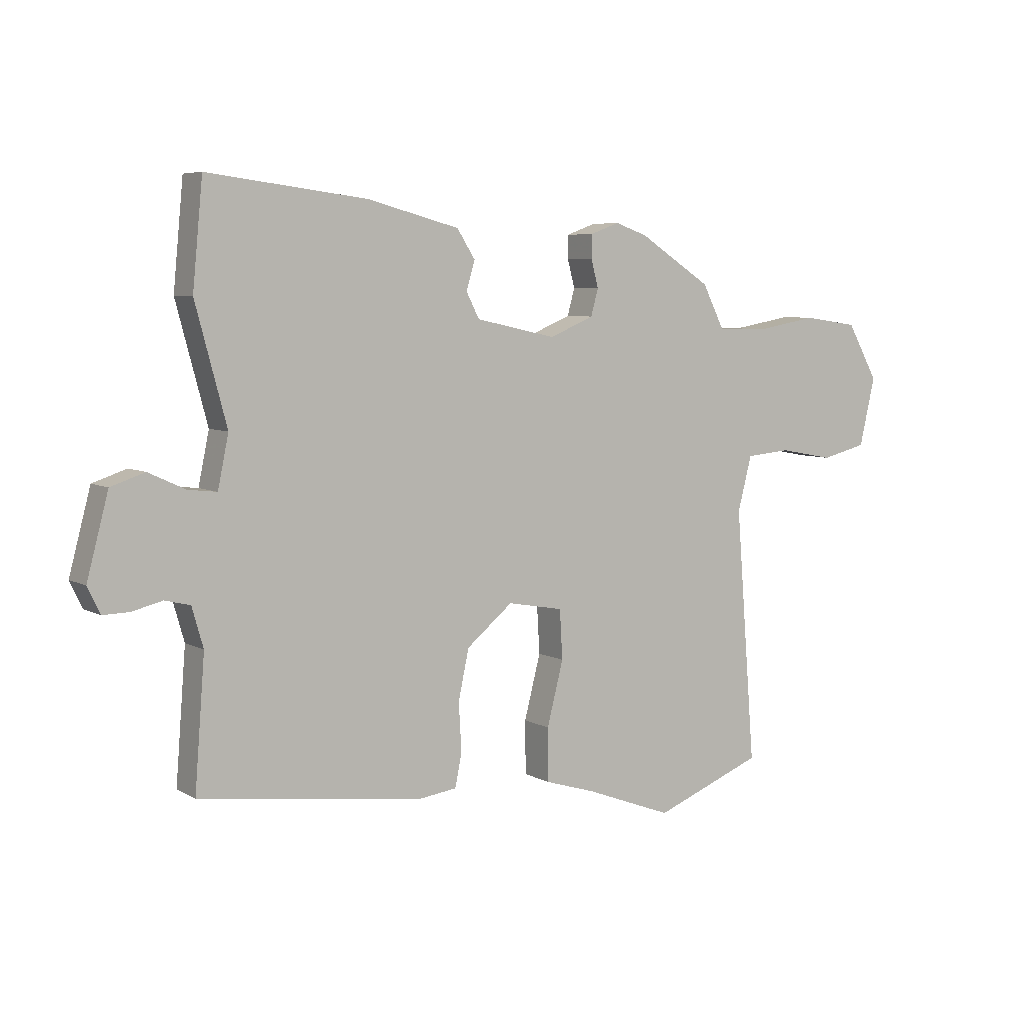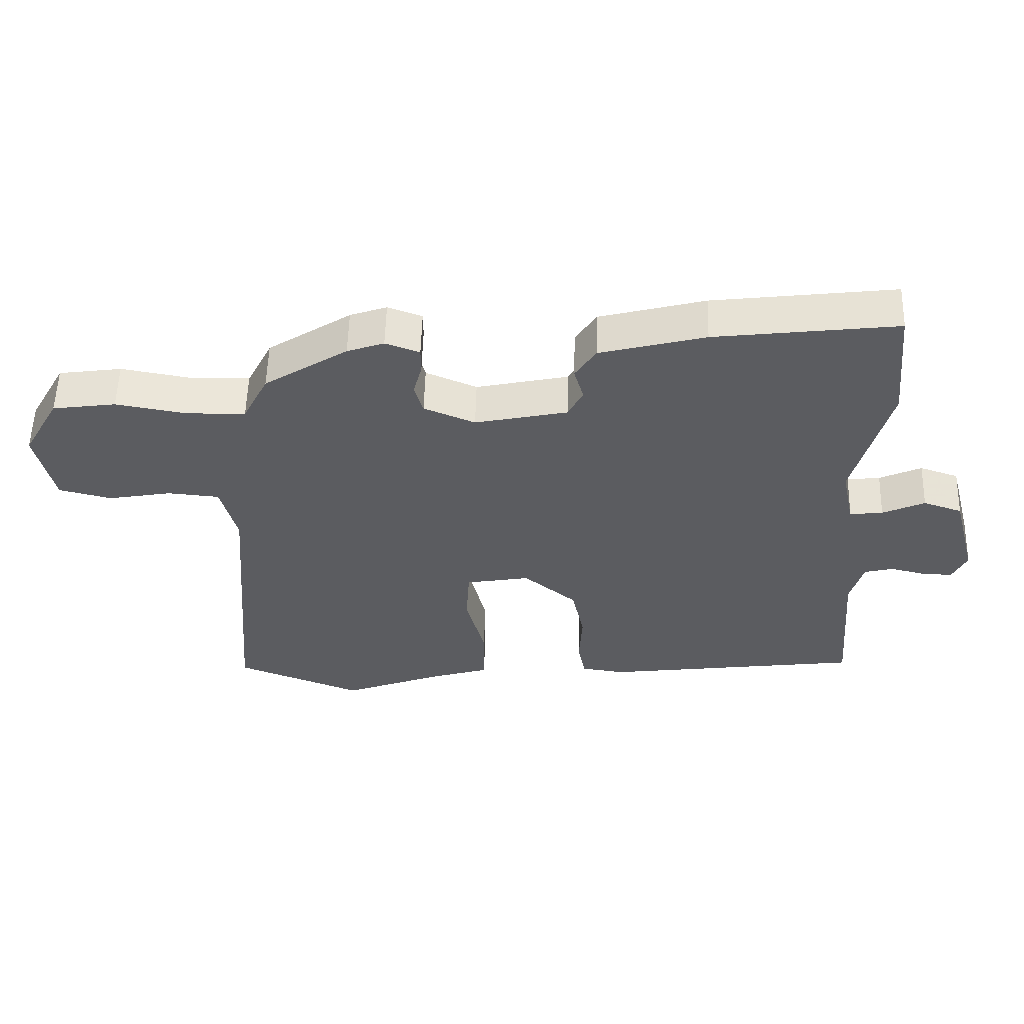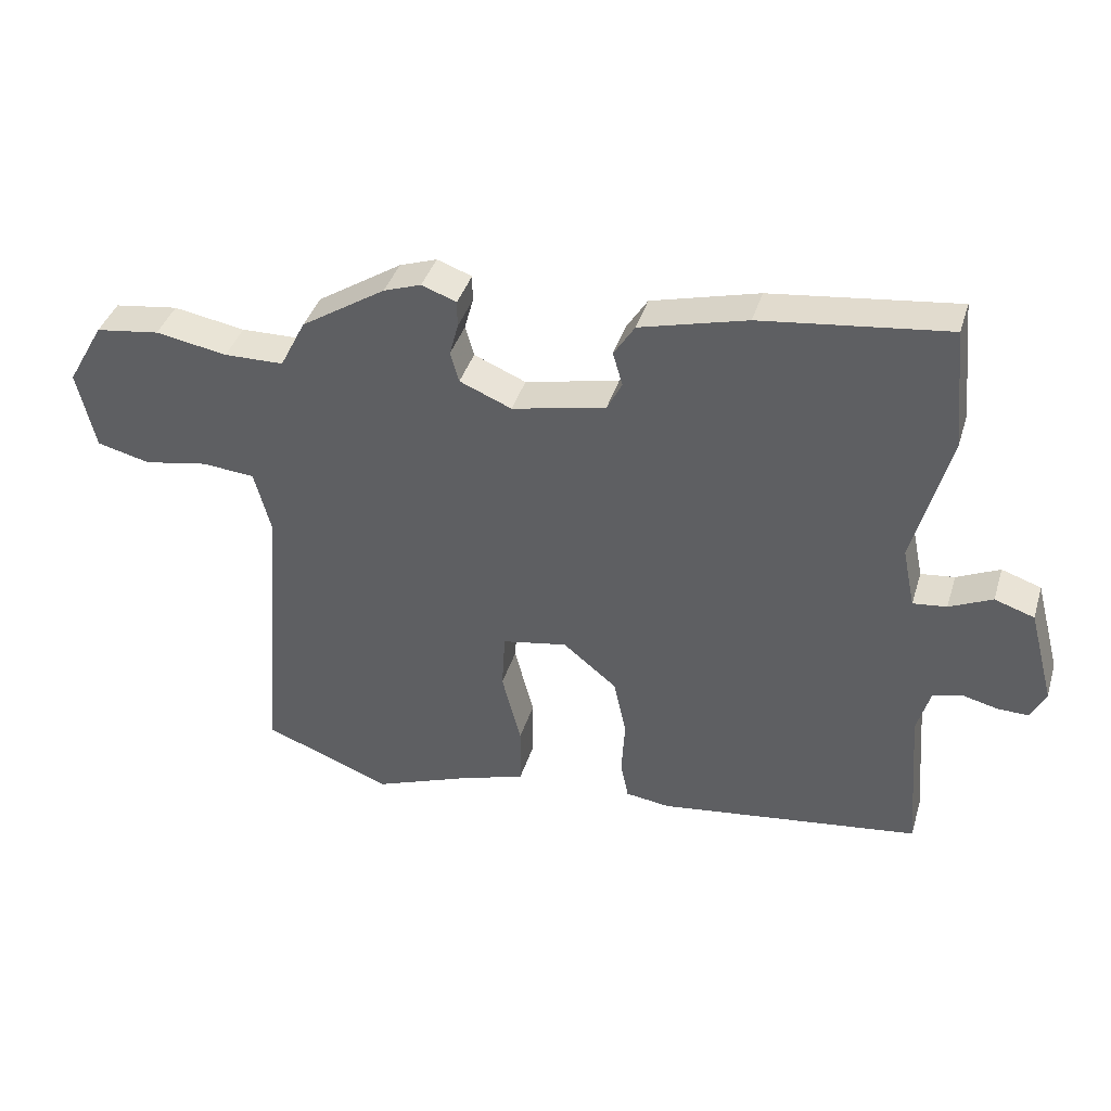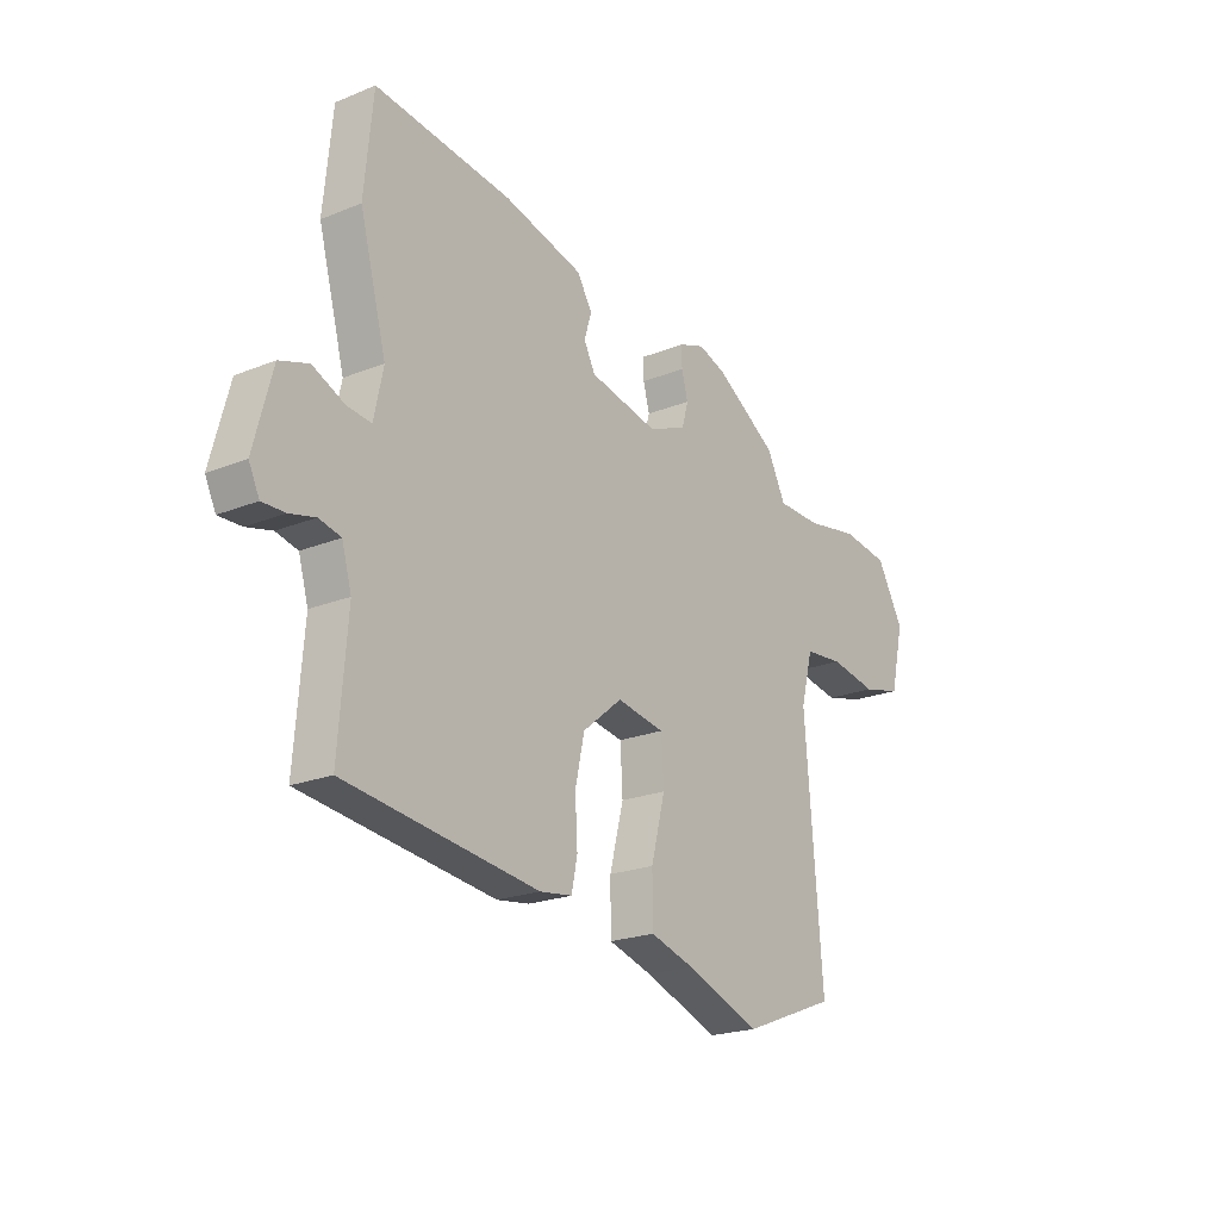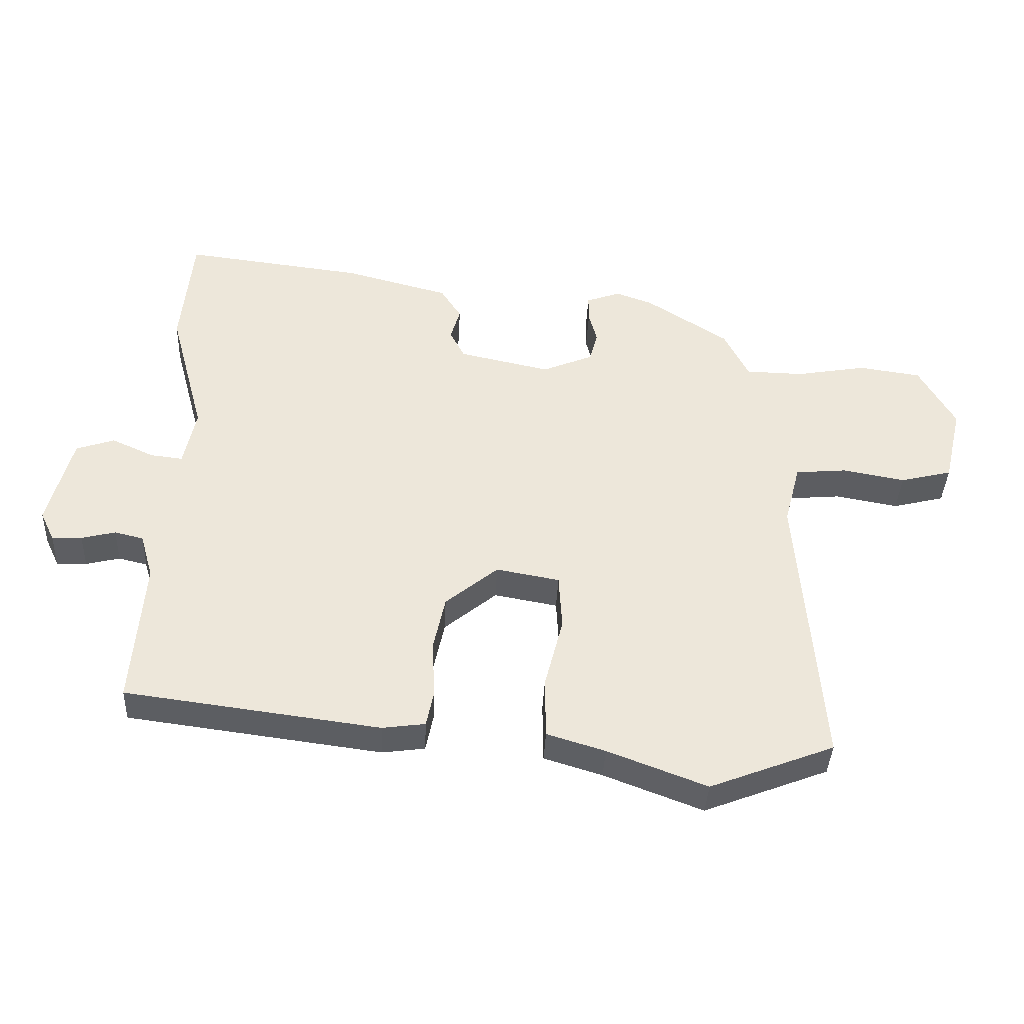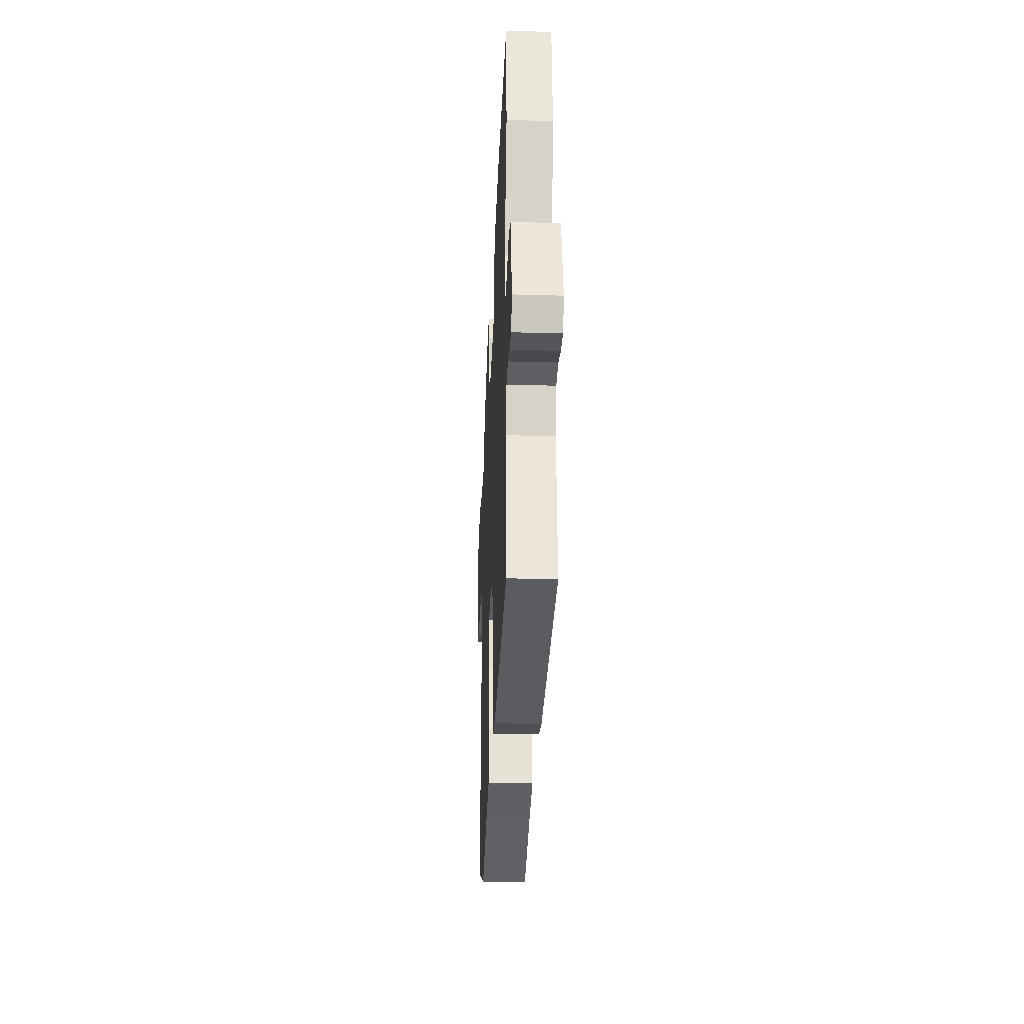
<metadata>
{"format":"obj","ext":"obj","renderer":"f3d","projection":"perspective","resolution":1024,"background":"white","views":[{"elev":6.2,"azim":147.2,"up":"+Z"},{"elev":55.2,"azim":1.6,"up":"+Z"},{"elev":39.5,"azim":16.5,"up":"+Z"},{"elev":-21.2,"azim":125.8,"up":"+Z"},{"elev":-38.5,"azim":177.5,"up":"+Z"},{"elev":-26.8,"azim":87.4,"up":"+Z"}]}
</metadata>
<code>
v -0.321 0.07 0.458
v -0.264 0.07 0.478
v -0.211 0.07 0.459
v -0.211 0.07 0.418
v -0.224 0.07 0.369
v -0.211 0.07 0.322
v -0.132 0.07 0.289
v 0.011 0.07 0.32
v 0.034 0.07 0.365
v 0.019 0.07 0.416
v 0.051 0.07 0.466
v 0.214 0.07 0.509
v 0.496 0.07 0.544
v 0.514 0.07 0.36
v 0.459 0.07 0.155
v 0.478 0.07 0.064
v 0.529 0.07 0.07
v 0.594 0.07 0.1
v 0.654 0.07 0.08
v 0.692 0.07 -0.063
v 0.67 0.07 -0.109
v 0.623 0.07 -0.108
v 0.57 0.07 -0.095
v 0.525 0.07 -0.106
v 0.505 0.07 -0.176
v 0.523 0.07 -0.405
v 0.125 0.07 -0.458
v 0.058 0.07 -0.449
v 0.046 0.07 -0.39
v 0.051 0.07 -0.305
v 0.032 0.07 -0.217
v -0.05 0.07 -0.15
v -0.149 0.07 -0.168
v -0.154 0.07 -0.255
v -0.125 0.07 -0.368
v -0.126 0.07 -0.462
v -0.217 0.07 -0.49
v -0.372 0.07 -0.549
v -0.567 0.07 -0.474
v -0.531 0.07 -0.024
v -0.556 0.07 0.072
v -0.636 0.07 0.079
v -0.734 0.07 0.061
v -0.815 0.07 0.081
v -0.843 0.07 0.202
v -0.787 0.07 0.301
v -0.689 0.07 0.315
v -0.58 0.07 0.296
v -0.489 0.07 0.298
v -0.45 0.07 0.375
v -0.321 0 0.458
v -0.264 0 0.478
v -0.211 0 0.459
v -0.211 0 0.418
v -0.224 0 0.369
v -0.211 0 0.322
v -0.132 0 0.289
v 0.011 0 0.32
v 0.034 0 0.365
v 0.019 0 0.416
v 0.051 0 0.466
v 0.214 0 0.509
v 0.496 0 0.544
v 0.514 0 0.36
v 0.459 0 0.155
v 0.478 0 0.064
v 0.529 0 0.07
v 0.594 0 0.1
v 0.654 0 0.08
v 0.692 0 -0.063
v 0.67 0 -0.109
v 0.623 0 -0.108
v 0.57 0 -0.095
v 0.525 0 -0.106
v 0.505 0 -0.176
v 0.523 0 -0.405
v 0.125 0 -0.458
v 0.058 0 -0.449
v 0.046 0 -0.39
v 0.051 0 -0.305
v 0.032 0 -0.217
v -0.05 0 -0.15
v -0.149 0 -0.168
v -0.154 0 -0.255
v -0.125 0 -0.368
v -0.126 0 -0.462
v -0.217 0 -0.49
v -0.372 0 -0.549
v -0.567 0 -0.474
v -0.531 0 -0.024
v -0.556 0 0.072
v -0.636 0 0.079
v -0.734 0 0.061
v -0.815 0 0.081
v -0.843 0 0.202
v -0.787 0 0.301
v -0.689 0 0.315
v -0.58 0 0.296
v -0.489 0 0.298
v -0.45 0 0.375
f 49 50 1 2
f 45 46 47 48
f 45 48 49
f 42 43 44 45
f 41 42 45 49
f 40 41 49 2
f 37 38 39 40
f 34 35 36 37
f 33 34 37 40
f 32 33 40
f 27 28 29 30
f 25 26 27 30
f 24 25 30 31
f 23 24 31 32
f 21 22 23
f 20 21 23
f 17 18 19 20
f 16 17 20 23
f 12 13 14 15
f 12 15 16
f 9 10 11 12
f 8 9 12 16
f 7 8 16 23
f 2 3 4 5
f 2 5 6
f 40 2 6
f 23 32 40
f 6 7 23 40
f 52 51 100 99
f 98 97 96 95
f 99 98 95
f 95 94 93 92
f 99 95 92 91
f 52 99 91 90
f 90 89 88 87
f 87 86 85 84
f 90 87 84 83
f 90 83 82
f 80 79 78 77
f 80 77 76 75
f 81 80 75 74
f 82 81 74 73
f 73 72 71
f 73 71 70
f 70 69 68 67
f 73 70 67 66
f 65 64 63 62
f 66 65 62
f 62 61 60 59
f 66 62 59 58
f 73 66 58 57
f 55 54 53 52
f 56 55 52
f 56 52 90
f 90 82 73
f 90 73 57 56
f 1 51 52 2
f 2 52 53 3
f 3 53 54 4
f 4 54 55 5
f 5 55 56 6
f 6 56 57 7
f 7 57 58 8
f 8 58 59 9
f 9 59 60 10
f 10 60 61 11
f 11 61 62 12
f 12 62 63 13
f 13 63 64 14
f 14 64 65 15
f 15 65 66 16
f 16 66 67 17
f 17 67 68 18
f 18 68 69 19
f 19 69 70 20
f 20 70 71 21
f 21 71 72 22
f 22 72 73 23
f 23 73 74 24
f 24 74 75 25
f 25 75 76 26
f 26 76 77 27
f 27 77 78 28
f 28 78 79 29
f 29 79 80 30
f 30 80 81 31
f 31 81 82 32
f 32 82 83 33
f 33 83 84 34
f 34 84 85 35
f 35 85 86 36
f 36 86 87 37
f 37 87 88 38
f 38 88 89 39
f 39 89 90 40
f 40 90 91 41
f 41 91 92 42
f 42 92 93 43
f 43 93 94 44
f 44 94 95 45
f 45 95 96 46
f 46 96 97 47
f 47 97 98 48
f 48 98 99 49
f 49 99 100 50
f 50 100 51 1

</code>
